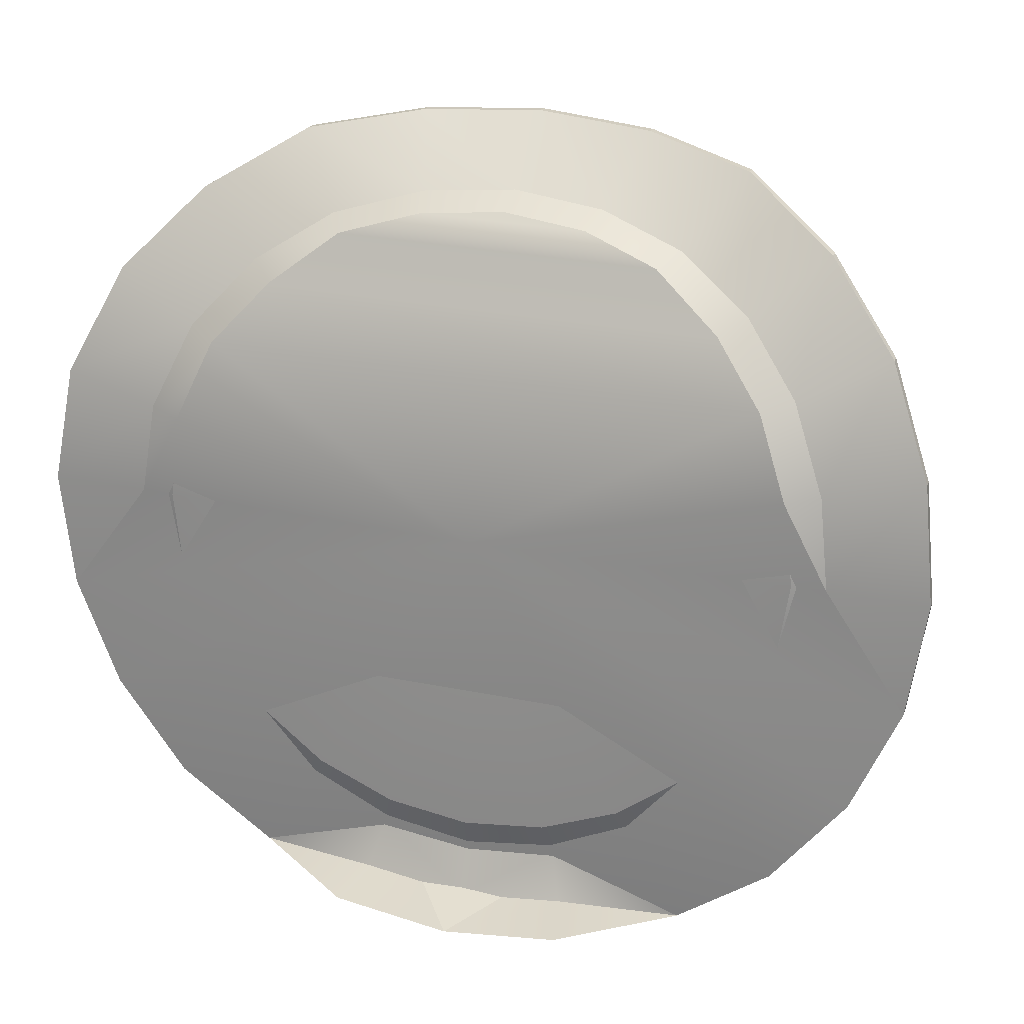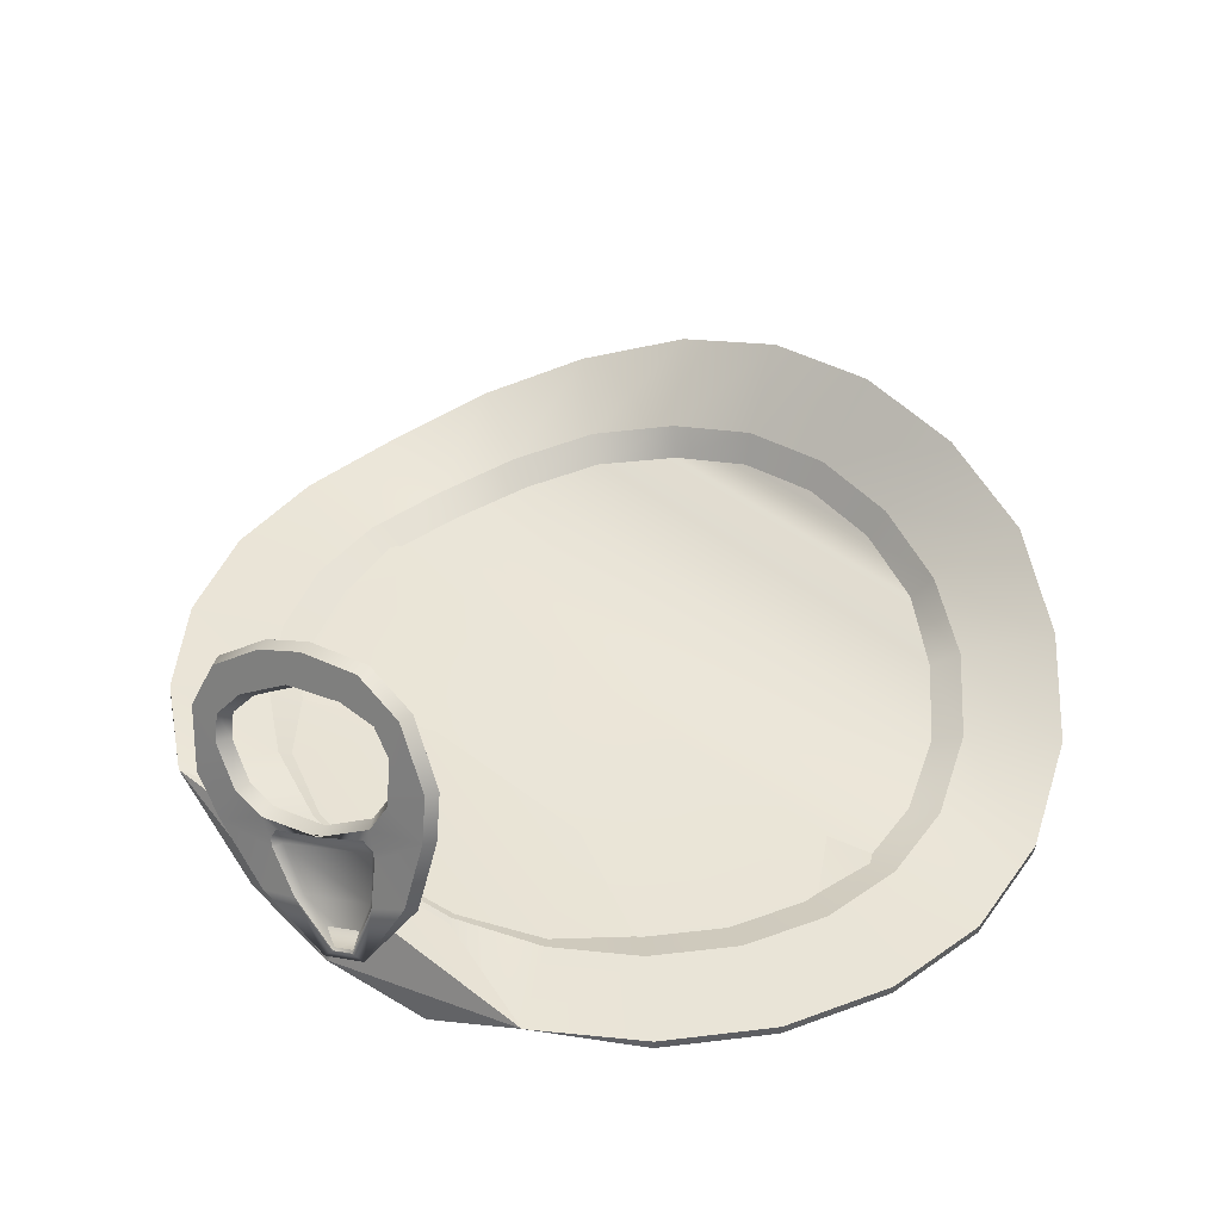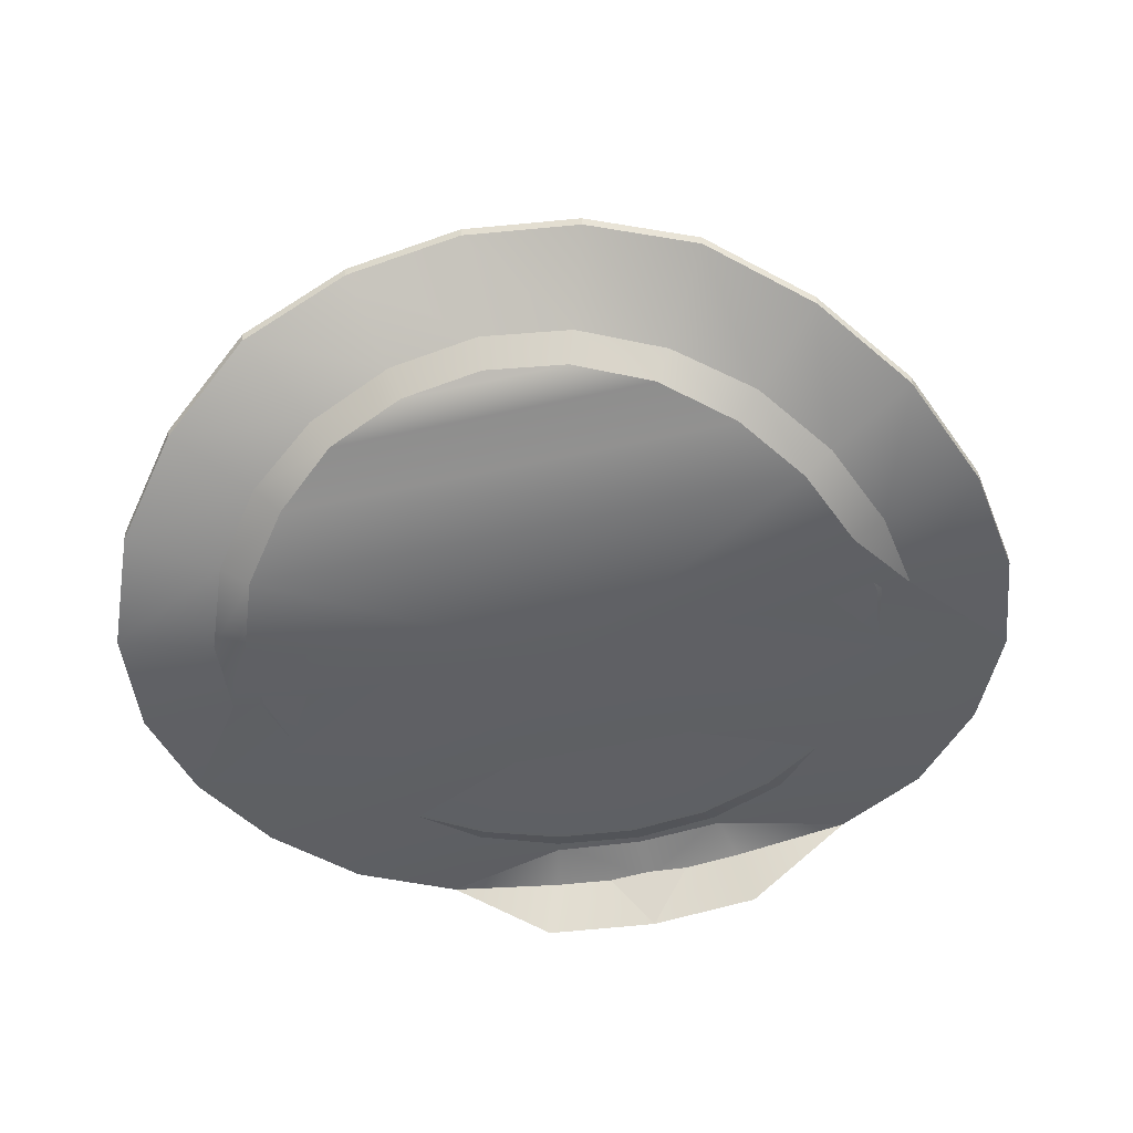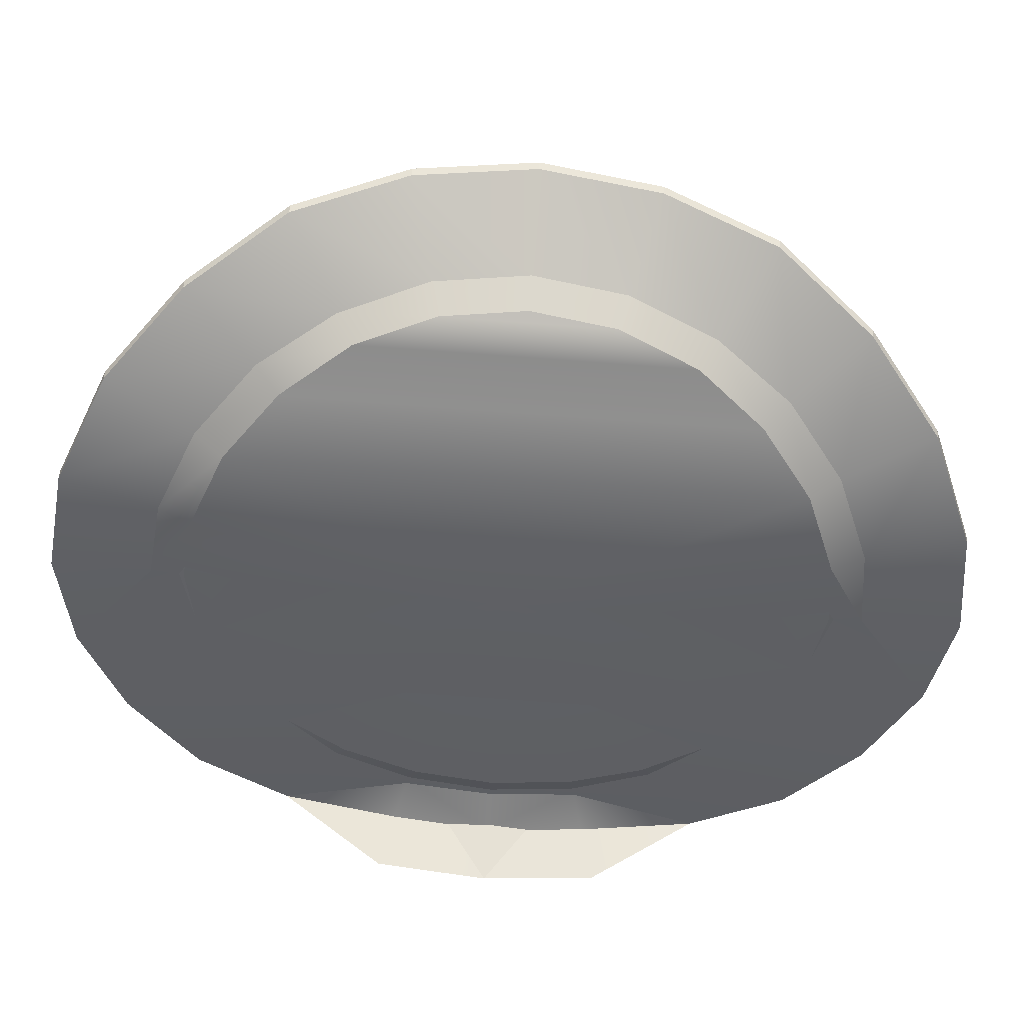
<metadata>
{"format":"obj","ext":"obj","renderer":"f3d","projection":"perspective","resolution":1024,"background":"white","views":[{"elev":15.6,"azim":17.5,"up":"+Z"},{"elev":47.0,"azim":-135.4,"up":"+Y"},{"elev":-49.5,"azim":17.5,"up":"+Y"},{"elev":42.0,"azim":2.2,"up":"+Z"}]}
</metadata>
<code>
o mesh-0_meshId0_name.006
v 5.511 1.477 -26.27
v -1.47 0.3633 -24.32
v -1.618 1.584 -26.76
v -7.828 0.2656 -23.09
v -8.635 1.477 -25.41
v -13.65 -0.01953 -20.28
v -15.06 1.16 -22.3
v -18.54 -0.4746 -16.06
v -20.46 0.6582 -17.64
v -22.17 -1.068 -10.73
v -24.46 0.001954 -11.76
v -24.29 -1.76 -4.645
v -26.8 -0.7598 -5.048
v -24.75 -2.502 1.774
v -27.31 -1.578 2.037
v -23.5 -3.119 8.355
v -25.95 -2.094 9.008
v -20.65 -2.422 14.46
v -22.82 -1.119 15.5
v -16.42 -0.7246 19.06
v -18.15 0.752 20.58
v -11.04 0.25 22.98
v -12.25 2.383 24.19
v -4.949 1.822 24.53
v -5.534 4.119 25.9
v 1.499 2.359 24.8
v 1.583 4.711 26.19
v 7.868 1.822 23.76
v 8.613 4.119 25.04
v 13.73 0.25 21.48
v 15.08 2.383 22.54
v 18.6 -0.7246 16.94
v 20.5 0.752 18.24
v 22.24 -2.422 11.87
v 24.52 -1.119 12.64
v 24.34 -3.119 5.464
v 26.85 -2.094 5.817
v 24.78 -2.502 -1.22
v 27.35 -1.578 -1.267
v 23.55 -1.76 -7.536
v 26 -0.7598 -8.239
v 20.72 -1.068 -13.32
v 22.87 0.001949 -14.62
v 16.47 -0.4746 -18.18
v 18.19 0.6582 -19.98
v 11.11 -0.01954 -21.77
v 12.27 1.16 -23.95
v 4.989 0.2656 -23.87
v -8.635 1.477 -25.41
v -15.06 1.16 -22.3
v -19.26 1.957 -28.61
v -20.46 0.6582 -17.64
v -26.16 1.314 -22.66
v -24.46 0.001954 -11.76
v -31.28 0.4766 -15.13
v -26.8 -0.7598 -5.048
v -34.26 -0.4961 -6.554
v -27.31 -1.578 2.037
v -34.91 -1.543 2.501
v -25.95 -2.094 9.008
v -33.18 -1.736 11.39
v -22.82 -1.119 15.5
v -29.19 0.1699 19.47
v -18.15 0.752 20.58
v -23.24 3.066 25.63
v -12.25 2.383 24.19
v -15.71 6.227 30.14
v -5.534 4.119 25.9
v -7.17 9.172 31.51
v 1.583 4.711 26.19
v 1.91 10.18 31.6
v 8.613 4.119 25.04
v 10.91 9.172 30.41
v 15.08 2.383 22.54
v 19.23 6.227 28.03
v 20.5 0.752 18.24
v 26.16 3.066 22.65
v 24.52 -1.119 12.64
v 31.32 0.1699 15.82
v 26.85 -2.094 5.817
v 34.31 -1.736 7.309
v 27.35 -1.578 -1.267
v 34.96 -1.543 -1.723
v 26 -0.7598 -8.239
v 33.22 -0.4961 -10.63
v 22.87 0.001949 -14.62
v 29.23 0.4766 -18.79
v 18.19 0.6582 -19.98
v 23.24 1.314 -25.64
v 12.27 1.16 -23.95
v 15.68 1.957 -30.72
v 5.511 1.477 -26.27
v 6.265 0.459 -30.14
v -1.856 0.582 -30.71
v 10.66 8.195 -28.79
v 12.85 4.377 -30.37
v 8.281 5.781 -29.44
v 9.751 1.689 -30.96
v 5.626 5.176 -29.41
v 4.457 -1.52 -31.63
v 0.8602 6.453 -28.5
v -8.394 4.785 -28.15
v -2.956 9.389 -27.09
v -8.483 10.64 -26.02
v -3.901 11.76 -26.14
v -7.72 14.47 -24.81
v -3.075 14.94 -25.07
v -4.097 18.66 -23.63
v -1.45 16.35 -24.71
v 0.3316 20.07 -23.54
v 1.504 16.44 -24.96
v 5.677 19.02 -24.41
v 5.912 15.26 -25.8
v 9.418 17.19 -25.42
v 9.443 12.54 -27.1
v 13.35 13.68 -27.06
v 11.02 10.23 -28.09
v 14.57 9.496 -28.68
v -23.51 -3.832 8.272
v -25.95 -2.807 8.926
v -20.65 -3.135 14.38
v -22.82 -1.832 15.42
v -16.43 -1.437 18.98
v -18.16 0.03907 20.49
v -11.04 -0.4609 22.9
v -12.26 1.67 24.11
v -4.954 1.111 24.45
v -5.539 3.406 25.82
v 1.494 1.646 24.71
v 1.578 3.998 26.11
v 7.863 1.111 23.68
v 8.608 3.406 24.96
v 13.72 -0.4609 21.4
v 15.07 1.67 22.45
v 18.59 -1.438 16.86
v 20.49 0.03906 18.16
v 22.24 -3.135 11.78
v 24.51 -1.832 12.55
v 24.33 -3.832 5.381
v 26.84 -2.807 5.734
v 27.35 -2.291 -1.35
v 5.721 4.967 -30.56
v 9.396 2.385 -31.74
v 8.612 5.629 -30.59
v 12.34 4.912 -31.2
v 11.2 8.23 -29.89
v 13.99 9.824 -29.58
v 11.59 10.46 -29.12
v 12.82 13.84 -28.02
v 9.894 13.02 -28.04
v 9.049 17.2 -26.45
v 6.047 15.98 -26.61
v 5.459 18.96 -25.48
v 1.241 17.27 -25.7
v 0.3301 19.97 -24.64
v -2.006 17.13 -25.45
v -3.92 18.62 -24.73
v -3.78 15.58 -25.84
v -7.396 14.6 -25.86
v -4.662 12.14 -27
v -8.102 10.97 -27.01
v -3.635 9.559 -28.03
v 4.291 3.098 -31.01
v 4.613 3.693 -30.82
v 4.307 4.615 -30.46
v 0.5271 6.363 -29.57
v -3.251 8.326 -28.42
v -4.25 8.043 -28.42
v -4.603 7.461 -28.6
v -8.017 5.354 -29.05
v -5.329 3.717 -29.89
v -5.811 -0.7188 -31.45
v -4.693 -0.6953 -31.54
v -2.361 -2.412 -32.38
v -3.251 8.326 -28.42
v -4.25 8.043 -28.42
v -3.868 7.174 -28.23
v -4.603 7.461 -28.6
v -4.808 3.408 -29.5
v -5.329 3.717 -29.89
v -4.253 -0.4316 -30.94
v -4.693 -0.6953 -31.54
v -2.753 -1.168 -31.35
v -2.967 -1.543 -32.01
v 0.9994 0.5586 -31.07
v 1.344 0.4414 -31.69
v 3.846 3.389 -30.32
v 4.291 3.098 -31.01
v 1.494 1.646 24.71
v 7.863 1.111 23.68
v -4.954 1.111 24.45
v 13.72 -0.4609 21.4
v -11.04 -0.4609 22.9
v 18.59 -1.438 16.86
v -16.43 -1.437 18.98
v 22.24 -3.135 11.78
v -20.65 -3.135 14.38
v 0.01167 -3.215 0.193
v -27.31 -2.291 1.954
v 8.612 5.629 -30.59
v 11.2 8.23 -29.89
v 10.66 8.195 -28.79
v 11.59 10.46 -29.12
v 11.02 10.23 -28.09
v 9.894 13.02 -28.04
v 9.443 12.54 -27.1
v 6.047 15.98 -26.61
v 5.912 15.26 -25.8
v 1.504 16.44 -24.96
v 4.613 3.693 -30.82
v 3.58 4.191 -30
v -3 7.42 -28.22
v 4.307 4.615 -30.46
v 4.316 -0.6953 -32.38
v 1.344 0.4414 -31.69
v -2.967 -1.543 -32.01
v -3.78 15.58 -25.84
v -3.075 14.94 -25.07
v -2.006 17.13 -25.45
v -1.45 16.35 -24.71
v 1.241 17.27 -25.7
v 6.265 0.459 -30.14
v -1.856 0.582 -30.71
v -1.937 -3.703 -32.05
v -9.85 0.459 -29.17
v -10.91 -3.84 -30.32
v -19.26 1.957 -28.61
v -9.85 0.459 -29.17
v -1.618 1.584 -26.76
v -16.42 -0.7246 19.06
v -20.65 -2.422 14.46
v 22.24 -2.422 11.87
v 0.01667 -2.502 0.2757
v 24.34 -3.119 5.464
v 24.78 -2.502 -1.22
v -13.65 -0.01953 -20.28
v -7.828 0.2656 -23.09
v -1.47 0.3633 -24.32
v 4.989 0.2656 -23.87
v -2.956 9.389 -27.09
v -3.635 9.559 -28.03
v 0.8602 6.453 -28.5
v 0.5271 6.363 -29.57
v 5.721 4.967 -30.56
v -24.29 -1.76 -4.645
v -22.17 -1.068 -10.73
v -18.54 -0.4746 -16.06
v -23.5 -3.119 8.355
v -24.75 -2.502 1.774
v -8.017 5.354 -29.05
v -8.394 4.785 -28.15
v -8.483 10.64 -26.02
v 19.22 5.514 27.94
v 19.23 6.227 28.03
v 26.16 2.354 22.56
v 26.16 3.066 22.65
v 20.72 -1.068 -13.32
v 16.47 -0.4746 -18.18
v 11.11 -0.01954 -21.77
v 23.55 -1.76 -7.536
v -11.04 0.25 22.98
v 18.6 -0.7246 16.94
v -4.949 1.822 24.53
v 13.73 0.25 21.48
v 1.499 2.359 24.8
v 7.868 1.822 23.76
v 15.68 1.957 -30.72
v 7.176 -3.84 -31.41
v 8.281 5.781 -29.44
v 1.905 9.465 31.52
v 1.91 10.18 31.6
v 10.91 8.459 30.33
v 10.91 9.172 30.41
v -8.102 10.97 -27.01
v -7.72 14.47 -24.81
v -7.396 14.6 -25.86
v -4.097 18.66 -23.63
v -3.92 18.62 -24.73
v 0.3316 20.07 -23.54
v 4.457 -1.52 -31.63
v 4.316 -0.6953 -32.38
v 9.396 2.385 -31.74
v 9.751 1.689 -30.96
v 12.34 4.912 -31.2
v 12.85 4.377 -30.37
v 13.99 9.824 -29.58
v 14.57 9.496 -28.68
v 12.82 13.84 -28.02
v 13.35 13.68 -27.06
v 9.049 17.2 -26.45
v 9.418 17.19 -25.42
v 5.459 18.96 -25.48
v 5.677 19.02 -24.41
v 0.3301 19.97 -24.64
v 26.16 2.354 22.56
v 26.16 3.066 22.65
v 31.32 -0.541 15.73
v 31.32 0.1699 15.82
v 34.3 -2.449 7.227
v 34.31 -1.736 7.309
v 34.95 -2.256 -1.806
v 34.96 -1.543 -1.723
v 34.95 -2.256 -1.806
v 34.96 -1.543 -1.723
v 33.22 -1.209 -10.72
v 33.22 -0.4961 -10.63
v 33.22 -1.209 -10.72
v 33.22 -0.4961 -10.63
v 29.22 -0.2344 -18.87
v 29.23 0.4766 -18.79
v -23.25 2.354 25.55
v -23.24 3.066 25.63
v -15.71 5.514 30.06
v -15.71 6.227 30.14
v -29.19 -0.541 19.39
v -29.19 0.1699 19.47
v -23.25 2.354 25.55
v -23.24 3.066 25.63
v -33.18 -2.449 11.31
v -33.18 -1.736 11.39
v -29.19 -0.541 19.39
v -29.19 0.1699 19.47
v -34.92 -2.256 2.418
v -34.91 -1.543 2.501
v -33.18 -2.449 11.31
v -33.18 -1.736 11.39
v -34.27 -1.209 -6.637
v -34.26 -0.4961 -6.554
v -34.92 -2.256 2.418
v -34.91 -1.543 2.501
v -31.29 -0.2344 -15.22
v -31.28 0.4766 -15.13
v -34.27 -1.209 -6.637
v -34.26 -0.4961 -6.554
v -26.17 0.6016 -22.74
v -26.16 1.314 -22.66
v -31.29 -0.2344 -15.22
v -31.28 0.4766 -15.13
v 5.626 5.176 -29.41
v -3.901 11.76 -26.14
v -4.662 12.14 -27
v -15.71 5.514 30.06
v -15.71 6.227 30.14
v -7.175 8.459 31.42
v -7.17 9.172 31.51
v 33.22 -1.209 -10.72
v 27.35 -2.291 -1.35
v 34.95 -2.256 -1.806
v 34.3 -2.449 7.227
v -7.175 8.459 31.42
v -7.17 9.172 31.51
v 1.905 9.465 31.52
v 1.91 10.18 31.6
v 31.32 -0.541 15.73
v 26.84 -2.807 5.734
v 26.16 2.354 22.56
v 24.51 -1.832 12.55
v 19.22 5.514 27.94
v 20.49 0.03906 18.16
v 10.91 8.459 30.33
v 15.07 1.67 22.45
v 1.905 9.465 31.52
v 8.608 3.406 24.96
v -7.175 8.459 31.42
v 1.578 3.998 26.11
v -15.71 5.514 30.06
v -5.539 3.406 25.82
v -23.25 2.354 25.55
v -12.26 1.67 24.11
v -29.19 -0.541 19.39
v -18.16 0.03907 20.49
v -33.18 -2.449 11.31
v -22.82 -1.832 15.42
v -34.92 -2.256 2.418
v -25.95 -2.807 8.926
v -34.27 -1.209 -6.637
v -27.31 -2.291 1.954
v 33.22 -1.209 -10.72
v 27.35 -2.291 -1.35
v 24.33 -3.832 5.381
v 23.24 0.6016 -25.73
v 29.22 -0.2344 -18.87
v -19.26 1.957 -28.61
v 15.68 1.957 -30.72
v -31.29 -0.2344 -15.22
v -26.17 0.6016 -22.74
v -34.27 -1.209 -6.637
v 15.68 1.957 -30.72
v 7.176 -3.84 -31.41
v -1.937 -3.703 -32.05
v -19.26 1.957 -28.61
v 15.68 1.957 -30.72
v -1.937 -3.703 -32.05
v -10.91 -3.84 -30.32
v -19.26 1.957 -28.61
v -1.937 -3.703 -32.05
v 19.22 5.514 27.94
v 10.91 9.172 30.41
v 19.23 6.227 28.03
v 34.31 -1.736 7.309
v 34.3 -2.449 7.227
v 31.32 0.1699 15.82
v 23.24 1.314 -25.64
v 23.24 0.6016 -25.73
v 29.23 0.4766 -18.79
v 23.24 0.6016 -25.73
v 23.24 1.314 -25.64
v 15.68 1.957 -30.72
v -26.17 0.6016 -22.74
v -19.26 1.957 -28.61
v -26.16 1.314 -22.66
v 10.91 8.459 30.33
v 34.3 -2.449 7.227
v 31.32 -0.541 15.73
v 31.32 0.1699 15.82
v 29.22 -0.2344 -18.87
f 53 54 52
f 55 54 53
f 55 56 54
f 57 56 55
f 85 86 84
f 87 86 85
f 87 88 86
f 89 88 87
f 89 90 88
f 109 108 107
f 109 110 108
f 111 110 109
f 111 112 110
f 113 112 111
f 113 114 112
f 115 114 113
f 115 116 114
f 117 116 115
f 117 118 116
f 95 118 117
f 148 147 146
f 148 149 147
f 150 149 148
f 150 151 149
f 152 151 150
f 152 153 151
f 154 153 152
f 154 155 153
f 156 155 154
f 156 157 155
f 158 157 156
f 171 170 169
f 191 190 189
f 214 215 163
f 255 254 253
f 255 256 254
f 266 263 265
f 272 271 270
f 272 273 271
f 297 296 295
f 297 298 296
f 301 300 299
f 301 302 300
f 305 304 303
f 305 306 304
f 309 308 307
f 309 310 308
f 313 312 311
f 313 314 312
f 317 316 315
f 317 318 316
f 321 320 319
f 321 322 320
f 325 324 323
f 325 326 324
f 329 328 327
f 329 330 328
f 333 332 331
f 333 334 332
f 337 336 335
f 337 338 336
f 344 343 342
f 344 345 343
f 352 351 350
f 352 353 351
f 390 389 388
f 393 392 391
f 396 395 394
f 399 398 397
f 402 401 400
f 405 404 403
f 408 407 406
f 411 410 409
f 397 398 412
f 415 414 413
f 405 416 404
f 3 2 1
f 3 4 2
f 5 4 3
f 5 6 4
f 7 6 5
f 7 8 6
f 9 8 7
f 9 10 8
f 11 10 9
f 11 12 10
f 13 12 11
f 13 14 12
f 15 14 13
f 15 16 14
f 17 16 15
f 17 18 16
f 19 18 17
f 19 20 18
f 21 20 19
f 21 22 20
f 23 22 21
f 23 24 22
f 25 24 23
f 25 26 24
f 27 26 25
f 27 28 26
f 29 28 27
f 29 30 28
f 31 30 29
f 31 32 30
f 33 32 31
f 33 34 32
f 35 34 33
f 35 36 34
f 37 36 35
f 37 38 36
f 39 38 37
f 39 40 38
f 41 40 39
f 41 42 40
f 43 42 41
f 43 44 42
f 45 44 43
f 45 46 44
f 47 46 45
f 47 48 46
f 1 48 47
f 1 2 48
f 51 50 49
f 51 52 50
f 53 52 51
f 57 58 56
f 59 58 57
f 59 60 58
f 61 60 59
f 61 62 60
f 63 62 61
f 63 64 62
f 65 64 63
f 65 66 64
f 67 66 65
f 67 68 66
f 69 68 67
f 69 70 68
f 71 70 69
f 71 72 70
f 73 72 71
f 73 74 72
f 75 74 73
f 75 76 74
f 77 76 75
f 77 78 76
f 79 78 77
f 79 80 78
f 81 80 79
f 81 82 80
f 83 82 81
f 83 84 82
f 85 84 83
f 91 90 89
f 91 92 90
f 93 92 91
f 93 94 92
f 97 96 95
f 97 98 96
f 99 98 97
f 99 100 98
f 101 100 99
f 101 102 100
f 103 102 101
f 103 104 102
f 105 104 103
f 105 106 104
f 107 106 105
f 107 108 106
f 95 96 118
f 121 120 119
f 121 122 120
f 123 122 121
f 123 124 122
f 125 124 123
f 125 126 124
f 127 126 125
f 127 128 126
f 129 128 127
f 129 130 128
f 131 130 129
f 131 132 130
f 133 132 131
f 133 134 132
f 135 134 133
f 135 136 134
f 137 136 135
f 137 138 136
f 139 138 137
f 139 140 138
f 141 140 139
f 144 143 142
f 144 145 143
f 146 145 144
f 146 147 145
f 158 159 157
f 160 159 158
f 160 161 159
f 162 161 160
f 164 143 163
f 164 142 143
f 165 142 164
f 165 166 142
f 167 166 165
f 167 162 166
f 168 162 167
f 168 161 162
f 169 161 168
f 169 170 161
f 171 172 170
f 173 172 171
f 173 174 172
f 177 176 175
f 177 178 176
f 179 178 177
f 179 180 178
f 181 180 179
f 181 182 180
f 183 182 181
f 183 184 182
f 185 184 183
f 185 186 184
f 187 186 185
f 187 188 186
f 191 192 190
f 193 192 191
f 193 194 192
f 195 194 193
f 195 196 194
f 197 196 195
f 197 198 196
f 119 198 197
f 119 199 198
f 120 199 119
f 202 201 200
f 202 203 201
f 204 203 202
f 204 205 203
f 206 205 204
f 206 207 205
f 208 207 206
f 208 209 207
f 187 210 188
f 187 211 210
f 177 211 187
f 177 212 211
f 175 212 177
f 175 213 212
f 214 163 143
f 174 215 214
f 174 216 215
f 173 216 174
f 219 218 217
f 219 220 218
f 221 220 219
f 221 209 220
f 207 209 221
f 224 223 222
f 224 225 223
f 226 225 224
f 226 227 225
f 49 228 51
f 49 94 228
f 229 94 49
f 229 92 94
f 232 231 230
f 232 233 231
f 234 233 232
f 234 235 233
f 233 237 236
f 233 238 237
f 239 238 233
f 242 241 240
f 242 243 241
f 244 243 242
f 233 246 245
f 233 247 246
f 236 247 233
f 233 248 231
f 233 249 248
f 245 249 233
f 251 250 172
f 251 252 250
f 258 233 257
f 258 259 233
f 260 233 235
f 260 257 233
f 262 230 261
f 262 232 230
f 264 261 263
f 264 262 261
f 266 264 263
f 268 222 267
f 268 224 222
f 269 200 244
f 269 202 200
f 252 274 250
f 252 275 274
f 275 276 274
f 275 277 276
f 277 278 276
f 277 279 278
f 281 280 174
f 281 282 280
f 282 283 280
f 282 284 283
f 284 285 283
f 284 286 285
f 286 287 285
f 286 288 287
f 288 289 287
f 288 290 289
f 290 291 289
f 290 292 291
f 292 293 291
f 292 294 293
f 294 279 293
f 294 278 279
f 102 174 100
f 102 172 174
f 339 244 242
f 339 269 244
f 341 218 340
f 341 217 218
f 241 340 240
f 241 341 340
f 179 187 185
f 179 177 187
f 181 185 183
f 181 179 185
f 348 347 346
f 348 349 347
f 213 211 212
f 213 210 211
f 355 349 354
f 355 347 349
f 357 354 356
f 357 355 354
f 359 356 358
f 359 357 356
f 361 358 360
f 361 359 358
f 363 360 362
f 363 361 360
f 365 362 364
f 365 363 362
f 367 364 366
f 367 365 364
f 369 366 368
f 369 367 366
f 371 368 370
f 371 369 368
f 373 370 372
f 373 371 370
f 375 372 374
f 375 373 372
f 377 374 376
f 377 375 374
f 379 198 378
f 379 380 198
f 382 198 381
f 382 378 198
f 384 198 383
f 384 381 198
f 386 198 385
f 386 383 198
f 387 198 199
f 387 385 198
f 233 259 239
f 198 380 196

</code>
